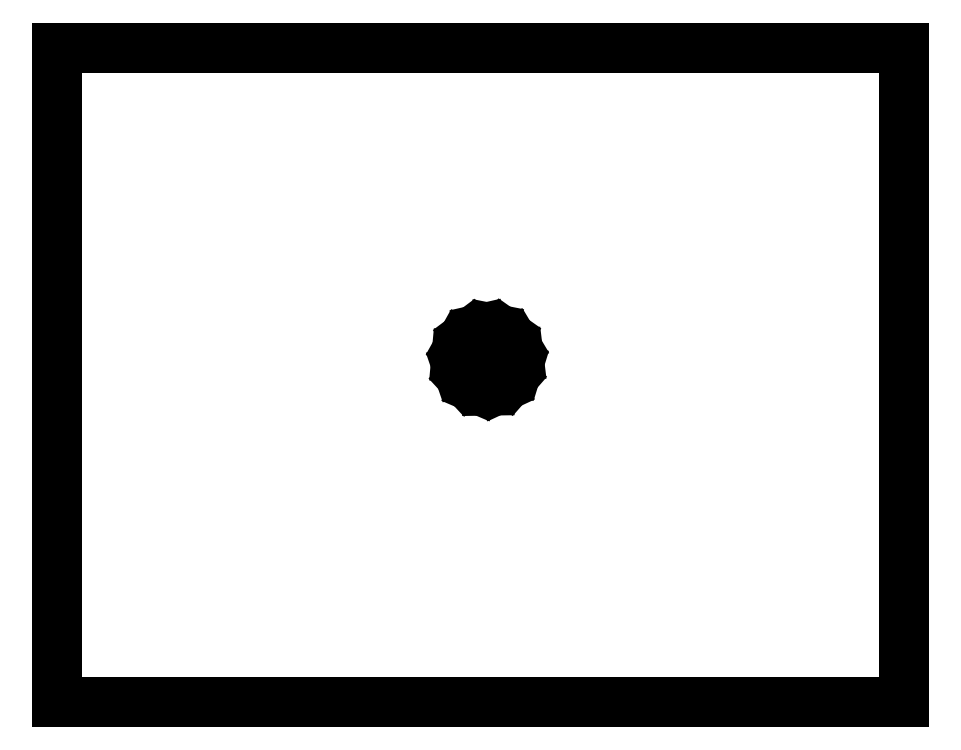
<metadata>
{"format":"dxf","ext":"dxf","renderer":"ezdxf+matplotlib","layout":"modelspace","background":"white","min_lineweight":24,"dpi":150}
</metadata>
<code>
0
SECTION
2
ENTITIES
0
LINE
8
0
10
0
20
0
11
0
21
17
0
LINE
8
0
10
0
20
0
11
22
21
0
0
LINE
8
0
10
0
20
17
11
22
21
17
0
LINE
8
0
10
22
20
0
11
22
21
17
0
LINE
8
0
10
10.37
20
9.009
11
10.36
21
8.947
0
LINE
8
0
10
10.48
20
9.328
11
10.45
21
9.273
0
LINE
8
0
10
10.71
20
9.573
11
10.66
21
9.536
0
LINE
8
0
10
11.15
20
8.094
11
11.22
21
8.095
0
LINE
8
0
10
10.82
20
8.172
11
10.88
21
8.147
0
LINE
8
0
10
10.56
20
8.377
11
10.6
21
8.331
0
LINE
8
0
10
10.39
20
8.673
11
10.42
21
8.614
0
LINE
8
0
10
10.9
20
8.941
11
11.01
21
9.12
0
LINE
8
0
10
11.28
20
8.655
11
11.07
21
8.655
0
LINE
8
0
10
11.01
20
8.691
11
10.9
21
8.87
0
LINE
8
0
10
11.1
20
8.279
11
11.1
21
8.236
0
LINE
8
0
10
11.22
20
9.577
11
11.22
21
9.534
0
LINE
8
0
10
10.86
20
8.36
11
10.84
21
8.323
0
LINE
8
0
10
11.49
20
9.498
11
11.47
21
9.461
0
LINE
8
0
10
10.66
20
8.536
11
10.63
21
8.51
0
LINE
8
0
10
11.7
20
9.317
11
11.67
21
9.292
0
LINE
8
0
10
11.8
20
8.904
11
11.85
21
8.905
0
LINE
8
0
10
10.5
20
8.885
11
10.54
21
8.885
0
LINE
8
0
10
11.75
20
8.647
11
11.79
21
8.632
0
LINE
8
0
10
10.55
20
9.161
11
10.59
21
9.143
0
LINE
8
0
10
11.59
20
8.436
11
11.62
21
8.405
0
LINE
8
0
10
10.71
20
9.392
11
10.74
21
9.36
0
LINE
8
0
10
11.37
20
8.305
11
11.38
21
8.265
0
LINE
8
0
10
10.95
20
9.539
11
10.96
21
9.499
0
LINE
8
0
10
11.26
20
8.239
11
11.26
21
8.281
0
LINE
8
0
10
11.37
20
9.505
11
11.38
21
9.546
0
LINE
8
0
10
10.98
20
8.259
11
11
21
8.3
0
LINE
8
0
10
11.6
20
9.373
11
11.62
21
9.406
0
LINE
8
0
10
10.74
20
8.392
11
10.77
21
8.423
0
LINE
8
0
10
11.75
20
9.16
11
11.79
21
9.179
0
LINE
8
0
10
10.57
20
8.614
11
10.61
21
8.63
0
LINE
8
0
10
10.56
20
8.776
11
10.51
21
8.766
0
LINE
8
0
10
11.83
20
9.065
11
11.78
21
9.056
0
LINE
8
0
10
10.56
20
9.038
11
10.51
21
9.045
0
LINE
8
0
10
11.83
20
8.785
11
11.79
21
8.794
0
LINE
8
0
10
10.66
20
9.277
11
10.63
21
9.301
0
LINE
8
0
10
11.73
20
8.526
11
11.69
21
8.552
0
LINE
8
0
10
10.86
20
9.452
11
10.84
21
9.488
0
LINE
8
0
10
11.53
20
8.333
11
11.51
21
8.37
0
LINE
8
0
10
11.11
20
9.533
11
11.1
21
9.575
0
LINE
8
0
10
11.44
20
8.87
11
11.34
21
8.691
0
LINE
8
0
10
11.07
20
9.155
11
11.28
21
9.155
0
LINE
8
0
10
11.34
20
9.12
11
11.44
21
8.941
0
LINE
8
0
10
11.94
20
8.636
11
11.96
21
8.696
0
LINE
8
0
10
11.76
20
8.348
11
11.8
21
8.395
0
LINE
8
0
10
11.48
20
8.156
11
11.54
21
8.183
0
LINE
8
0
10
11.02
20
9.703
11
10.96
21
9.689
0
LINE
8
0
10
11.36
20
9.695
11
11.3
21
9.707
0
LINE
8
0
10
11.67
20
9.551
11
11.61
21
9.587
0
LINE
8
0
10
11.88
20
9.294
11
11.85
21
9.348
0
LINE
8
0
10
11.98
20
8.971
11
11.97
21
9.033
0
ARC
8
0
10
11.17
20
8.905
40
0.5968
50
329.1
51
332.6
0
ARC
8
0
10
11.17
20
8.905
40
0.5968
50
353.1
51
356.6
0
ARC
8
0
10
11.17
20
8.905
40
0.5968
50
305.1
51
308.6
0
ARC
8
0
10
11.17
20
8.905
40
0.5968
50
281.1
51
284.6
0
ARC
8
0
10
11.17
20
8.905
40
0.5968
50
257.1
51
260.6
0
ARC
8
0
10
11.17
20
8.905
40
0.5968
50
233.1
51
236.6
0
ARC
8
0
10
11.17
20
8.905
40
0.5968
50
209.1
51
212.6
0
ARC
8
0
10
11.17
20
8.905
40
0.5968
50
185.1
51
188.6
0
ARC
8
0
10
11.17
20
8.905
40
0.5968
50
161.1
51
164.6
0
ARC
8
0
10
11.17
20
8.905
40
0.5968
50
137.1
51
140.6
0
ARC
8
0
10
11.17
20
8.905
40
0.5968
50
113.1
51
116.6
0
ARC
8
0
10
11.17
20
8.905
40
0.5968
50
89.14
51
92.57
0
ARC
8
0
10
11.17
20
8.905
40
0.5968
50
65.14
51
68.57
0
ARC
8
0
10
11.17
20
8.905
40
0.5968
50
41.14
51
44.57
0
ARC
8
0
10
11.17
20
8.905
40
0.5968
50
17.14
51
20.57
0
ARC
8
0
10
11.17
20
8.905
40
0.2707
50
172.6
51
187.4
0
ARC
8
0
10
11.17
20
8.905
40
0.2707
50
112.6
51
127.4
0
ARC
8
0
10
11.17
20
8.905
40
0.2707
50
52.55
51
67.45
0
ARC
8
0
10
11.17
20
8.905
40
0.2707
50
352.6
51
7.448
0
ARC
8
0
10
11.17
20
8.905
40
0.2707
50
292.6
51
307.4
0
ARC
8
0
10
11.17
20
8.905
40
0.2707
50
232.6
51
247.4
0
ARC
8
0
10
11.07
20
8.281
40
0.03629
50
356.2
51
80.57
0
ARC
8
0
10
10.82
20
8.377
40
0.03629
50
332.2
51
56.57
0
ARC
8
0
10
11.03
20
8.288
40
0.03629
50
77.14
51
161.5
0
ARC
8
0
10
10.64
20
8.565
40
0.03629
50
308.2
51
32.57
0
ARC
8
0
10
10.79
20
8.399
40
0.03629
50
53.14
51
137.5
0
ARC
8
0
10
10.55
20
8.811
40
0.03629
50
284.2
51
8.566
0
ARC
8
0
10
10.62
20
8.597
40
0.03629
50
29.14
51
113.5
0
ARC
8
0
10
10.54
20
8.849
40
0.03629
50
5.141
51
89.46
0
ARC
8
0
10
10.56
20
9.074
40
0.03629
50
260.2
51
344.6
0
ARC
8
0
10
10.68
20
9.308
40
0.03629
50
236.2
51
320.6
0
ARC
8
0
10
10.57
20
9.11
40
0.03629
50
341.1
51
65.46
0
ARC
8
0
10
10.89
20
9.472
40
0.03629
50
212.2
51
296.6
0
ARC
8
0
10
10.71
20
9.336
40
0.03629
50
317.1
51
41.46
0
ARC
8
0
10
11.14
20
9.538
40
0.03629
50
188.2
51
272.6
0
ARC
8
0
10
10.92
20
9.488
40
0.03629
50
293.1
51
17.46
0
ARC
8
0
10
11.73
20
8.614
40
0.03629
50
68.25
51
152.6
0
ARC
8
0
10
11.8
20
8.83
40
0.03629
50
173.1
51
257.5
0
ARC
8
0
10
11.57
20
8.41
40
0.03629
50
44.25
51
128.6
0
ARC
8
0
10
11.72
20
8.581
40
0.03629
50
149.1
51
233.5
0
ARC
8
0
10
11.33
20
8.293
40
0.03629
50
20.25
51
104.6
0
ARC
8
0
10
11.54
20
8.388
40
0.03629
50
125.1
51
209.5
0
ARC
8
0
10
11.29
20
8.284
40
0.03629
50
101.1
51
185.5
0
ARC
8
0
10
11.8
20
8.868
40
0.03629
50
92.25
51
176.6
0
ARC
8
0
10
11.4
20
9.495
40
0.03629
50
164.2
51
248.6
0
ARC
8
0
10
11.18
20
9.538
40
0.03629
50
269.1
51
353.5
0
ARC
8
0
10
11.62
20
9.35
40
0.03629
50
140.2
51
224.6
0
ARC
8
0
10
11.44
20
9.48
40
0.03629
50
245.1
51
329.5
0
ARC
8
0
10
11.77
20
9.128
40
0.03629
50
116.2
51
200.6
0
ARC
8
0
10
11.65
20
9.322
40
0.03629
50
221.1
51
305.5
0
ARC
8
0
10
11.78
20
9.092
40
0.03629
50
197.1
51
281.5
0
SPLINE
8
0
70
0
71
3
72
13
73
9
74
0
42
1e-07
43
1e-07
44
1e-10
40
0
40
0
40
0
40
0
40
0.01867
40
0.07727
40
0.1787
40
0.3265
40
0.7571
40
1
40
1
40
1
40
1
10
11.79
20
8.632
30
0
10
11.79
20
8.631
30
0
10
11.79
20
8.63
30
0
10
11.8
20
8.627
30
0
10
11.82
20
8.625
30
0
10
11.85
20
8.622
30
0
10
11.89
20
8.626
30
0
10
11.93
20
8.633
30
0
10
11.94
20
8.636
30
0
0
SPLINE
8
0
70
0
71
3
72
13
73
9
74
0
42
1e-07
43
1e-07
44
1e-10
40
0
40
0
40
0
40
0
40
0.2429
40
0.6735
40
0.8213
40
0.9227
40
0.9813
40
1
40
1
40
1
40
1
10
11.96
20
8.696
30
0
10
11.95
20
8.705
30
0
10
11.93
20
8.73
30
0
10
11.89
20
8.756
30
0
10
11.86
20
8.774
30
0
10
11.85
20
8.78
30
0
10
11.84
20
8.784
30
0
10
11.84
20
8.785
30
0
10
11.83
20
8.785
30
0
0
SPLINE
8
0
70
0
71
3
72
13
73
9
74
0
42
1e-07
43
1e-07
44
1e-10
40
0
40
0
40
0
40
0
40
0.01867
40
0.07727
40
0.1787
40
0.3265
40
0.7571
40
1
40
1
40
1
40
1
10
11.85
20
8.905
30
0
10
11.85
20
8.905
30
0
10
11.85
20
8.906
30
0
10
11.86
20
8.907
30
0
10
11.88
20
8.912
30
0
10
11.91
20
8.924
30
0
10
11.95
20
8.944
30
0
10
11.97
20
8.964
30
0
10
11.98
20
8.971
30
0
0
SPLINE
8
0
70
0
71
3
72
13
73
9
74
0
42
1e-07
43
1e-07
44
1e-10
40
0
40
0
40
0
40
0
40
0.2429
40
0.6735
40
0.8213
40
0.9227
40
0.9813
40
1
40
1
40
1
40
1
10
11.97
20
9.033
30
0
10
11.96
20
9.038
30
0
10
11.93
20
9.051
30
0
10
11.89
20
9.062
30
0
10
11.86
20
9.066
30
0
10
11.84
20
9.067
30
0
10
11.83
20
9.066
30
0
10
11.83
20
9.065
30
0
10
11.83
20
9.065
30
0
0
SPLINE
8
0
70
0
71
3
72
13
73
9
74
0
42
1e-07
43
1e-07
44
1e-10
40
0
40
0
40
0
40
0
40
0.01867
40
0.07727
40
0.1787
40
0.3265
40
0.7571
40
1
40
1
40
1
40
1
10
11.79
20
9.179
30
0
10
11.79
20
9.18
30
0
10
11.79
20
9.182
30
0
10
11.8
20
9.187
30
0
10
11.81
20
9.197
30
0
10
11.84
20
9.222
30
0
10
11.86
20
9.255
30
0
10
11.88
20
9.284
30
0
10
11.88
20
9.294
30
0
0
SPLINE
8
0
70
0
71
3
72
13
73
9
74
0
42
1e-07
43
1e-07
44
1e-10
40
0
40
0
40
0
40
0
40
0.2429
40
0.6735
40
0.8213
40
0.9227
40
0.9813
40
1
40
1
40
1
40
1
10
11.85
20
9.348
30
0
10
11.84
20
9.349
30
0
10
11.81
20
9.348
30
0
10
11.77
20
9.342
30
0
10
11.73
20
9.331
30
0
10
11.72
20
9.325
30
0
10
11.71
20
9.32
30
0
10
11.71
20
9.318
30
0
10
11.7
20
9.317
30
0
0
SPLINE
8
0
70
0
71
3
72
13
73
9
74
0
42
1e-07
43
1e-07
44
1e-10
40
0
40
0
40
0
40
0
40
0.01867
40
0.07727
40
0.1787
40
0.3265
40
0.7571
40
1
40
1
40
1
40
1
10
11.62
20
9.406
30
0
10
11.62
20
9.406
30
0
10
11.63
20
9.41
30
0
10
11.63
20
9.418
30
0
10
11.64
20
9.433
30
0
10
11.65
20
9.465
30
0
10
11.66
20
9.505
30
0
10
11.66
20
9.539
30
0
10
11.67
20
9.551
30
0
0
SPLINE
8
0
70
0
71
3
72
13
73
9
74
0
42
1e-07
43
1e-07
44
1e-10
40
0
40
0
40
0
40
0
40
0.2429
40
0.6735
40
0.8213
40
0.9227
40
0.9813
40
1
40
1
40
1
40
1
10
11.61
20
9.587
30
0
10
11.6
20
9.582
30
0
10
11.57
20
9.568
30
0
10
11.54
20
9.545
30
0
10
11.51
20
9.523
30
0
10
11.5
20
9.51
30
0
10
11.49
20
9.503
30
0
10
11.49
20
9.499
30
0
10
11.49
20
9.498
30
0
0
SPLINE
8
0
70
0
71
3
72
13
73
9
74
0
42
1e-07
43
1e-07
44
1e-10
40
0
40
0
40
0
40
0
40
0.01867
40
0.07727
40
0.1787
40
0.3265
40
0.7571
40
1
40
1
40
1
40
1
10
11.38
20
9.546
30
0
10
11.38
20
9.547
30
0
10
11.38
20
9.551
30
0
10
11.38
20
9.561
30
0
10
11.38
20
9.577
30
0
10
11.38
20
9.612
30
0
10
11.37
20
9.652
30
0
10
11.36
20
9.684
30
0
10
11.36
20
9.695
30
0
0
SPLINE
8
0
70
0
71
3
72
13
73
9
74
0
42
1e-07
43
1e-07
44
1e-10
40
0
40
0
40
0
40
0
40
0.2429
40
0.6735
40
0.8213
40
0.9227
40
0.9813
40
1
40
1
40
1
40
1
10
11.3
20
9.707
30
0
10
11.29
20
9.698
30
0
10
11.27
20
9.673
30
0
10
11.25
20
9.639
30
0
10
11.23
20
9.607
30
0
10
11.23
20
9.592
30
0
10
11.22
20
9.582
30
0
10
11.22
20
9.578
30
0
10
11.22
20
9.577
30
0
0
SPLINE
8
0
70
0
71
3
72
13
73
9
74
0
42
1e-07
43
1e-07
44
1e-10
40
0
40
0
40
0
40
0
40
0.01867
40
0.07727
40
0.1787
40
0.3265
40
0.7571
40
1
40
1
40
1
40
1
10
11.1
20
9.575
30
0
10
11.1
20
9.576
30
0
10
11.1
20
9.58
30
0
10
11.1
20
9.59
30
0
10
11.09
20
9.605
30
0
10
11.08
20
9.636
30
0
10
11.05
20
9.67
30
0
10
11.03
20
9.695
30
0
10
11.02
20
9.703
30
0
0
SPLINE
8
0
70
0
71
3
72
13
73
9
74
0
42
1e-07
43
1e-07
44
1e-10
40
0
40
0
40
0
40
0
40
0.2429
40
0.6735
40
0.8213
40
0.9227
40
0.9813
40
1
40
1
40
1
40
1
10
10.96
20
9.689
30
0
10
10.96
20
9.678
30
0
10
10.95
20
9.646
30
0
10
10.94
20
9.605
30
0
10
10.94
20
9.57
30
0
10
10.94
20
9.554
30
0
10
10.94
20
9.544
30
0
10
10.95
20
9.54
30
0
10
10.95
20
9.539
30
0
0
SPLINE
8
0
70
0
71
3
72
13
73
9
74
0
42
1e-07
43
1e-07
44
1e-10
40
0
40
0
40
0
40
0
40
0.2429
40
0.6735
40
0.8213
40
0.9227
40
0.9813
40
1
40
1
40
1
40
1
10
11.8
20
8.395
30
0
10
11.8
20
8.407
30
0
10
11.79
20
8.438
30
0
10
11.77
20
8.476
30
0
10
11.75
20
8.504
30
0
10
11.74
20
8.516
30
0
10
11.73
20
8.523
30
0
10
11.73
20
8.526
30
0
10
11.73
20
8.526
30
0
0
SPLINE
8
0
70
0
71
3
72
13
73
9
74
0
42
1e-07
43
1e-07
44
1e-10
40
0
40
0
40
0
40
0
40
0.01867
40
0.07727
40
0.1787
40
0.3265
40
0.7571
40
1
40
1
40
1
40
1
10
11.62
20
8.405
30
0
10
11.62
20
8.405
30
0
10
11.63
20
8.401
30
0
10
11.63
20
8.395
30
0
10
11.65
20
8.386
30
0
10
11.68
20
8.37
30
0
10
11.72
20
8.357
30
0
10
11.75
20
8.35
30
0
10
11.76
20
8.348
30
0
0
SPLINE
8
0
70
0
71
3
72
13
73
9
74
0
42
1e-07
43
1e-07
44
1e-10
40
0
40
0
40
0
40
0
40
0.2429
40
0.6735
40
0.8213
40
0.9227
40
0.9813
40
1
40
1
40
1
40
1
10
11.54
20
8.183
30
0
10
11.54
20
8.195
30
0
10
11.55
20
8.228
30
0
10
11.54
20
8.269
30
0
10
11.54
20
8.303
30
0
10
11.53
20
8.319
30
0
10
11.53
20
8.328
30
0
10
11.53
20
8.332
30
0
10
11.53
20
8.333
30
0
0
SPLINE
8
0
70
0
71
3
72
13
73
9
74
0
42
1e-07
43
1e-07
44
1e-10
40
0
40
0
40
0
40
0
40
0.01867
40
0.07727
40
0.1787
40
0.3265
40
0.7571
40
1
40
1
40
1
40
1
10
11.38
20
8.265
30
0
10
11.38
20
8.264
30
0
10
11.38
20
8.26
30
0
10
11.39
20
8.252
30
0
10
11.4
20
8.238
30
0
10
11.42
20
8.211
30
0
10
11.45
20
8.182
30
0
10
11.47
20
8.163
30
0
10
11.48
20
8.156
30
0
0
SPLINE
8
0
70
0
71
3
72
13
73
9
74
0
42
1e-07
43
1e-07
44
1e-10
40
0
40
0
40
0
40
0
40
0.2429
40
0.6735
40
0.8213
40
0.9227
40
0.9813
40
1
40
1
40
1
40
1
10
11.22
20
8.095
30
0
10
11.22
20
8.105
30
0
10
11.24
20
8.135
30
0
10
11.25
20
8.173
30
0
10
11.26
20
8.207
30
0
10
11.26
20
8.223
30
0
10
11.26
20
8.233
30
0
10
11.26
20
8.237
30
0
10
11.26
20
8.239
30
0
0
SPLINE
8
0
70
0
71
3
72
13
73
9
74
0
42
1e-07
43
1e-07
44
1e-10
40
0
40
0
40
0
40
0
40
0.01867
40
0.07727
40
0.1787
40
0.3265
40
0.7571
40
1
40
1
40
1
40
1
10
11.1
20
8.236
30
0
10
11.1
20
8.235
30
0
10
11.1
20
8.231
30
0
10
11.1
20
8.221
30
0
10
11.11
20
8.205
30
0
10
11.11
20
8.171
30
0
10
11.13
20
8.133
30
0
10
11.15
20
8.104
30
0
10
11.15
20
8.094
30
0
0
SPLINE
8
0
70
0
71
3
72
13
73
9
74
0
42
1e-07
43
1e-07
44
1e-10
40
0
40
0
40
0
40
0
40
0.2429
40
0.6735
40
0.8213
40
0.9227
40
0.9813
40
1
40
1
40
1
40
1
10
10.88
20
8.147
30
0
10
10.89
20
8.154
30
0
10
10.92
20
8.175
30
0
10
10.95
20
8.204
30
0
10
10.97
20
8.231
30
0
10
10.98
20
8.245
30
0
10
10.98
20
8.254
30
0
10
10.98
20
8.258
30
0
10
10.98
20
8.259
30
0
0
SPLINE
8
0
70
0
71
3
72
13
73
9
74
0
42
1e-07
43
1e-07
44
1e-10
40
0
40
0
40
0
40
0
40
0.01867
40
0.07727
40
0.1787
40
0.3265
40
0.7571
40
1
40
1
40
1
40
1
10
10.84
20
8.323
30
0
10
10.84
20
8.322
30
0
10
10.83
20
8.318
30
0
10
10.83
20
8.308
30
0
10
10.83
20
8.293
30
0
10
10.82
20
8.259
30
0
10
10.82
20
8.217
30
0
10
10.82
20
8.184
30
0
10
10.82
20
8.172
30
0
0
SPLINE
8
0
70
0
71
3
72
13
73
9
74
0
42
1e-07
43
1e-07
44
1e-10
40
0
40
0
40
0
40
0
40
0.2429
40
0.6735
40
0.8213
40
0.9227
40
0.9813
40
1
40
1
40
1
40
1
10
10.6
20
8.331
30
0
10
10.61
20
8.333
30
0
10
10.64
20
8.341
30
0
10
10.68
20
8.355
30
0
10
10.71
20
8.372
30
0
10
10.73
20
8.382
30
0
10
10.73
20
8.388
30
0
10
10.74
20
8.391
30
0
10
10.74
20
8.392
30
0
0
SPLINE
8
0
70
0
71
3
72
13
73
9
74
0
42
1e-07
43
1e-07
44
1e-10
40
0
40
0
40
0
40
0
40
0.01867
40
0.07727
40
0.1787
40
0.3265
40
0.7571
40
1
40
1
40
1
40
1
10
10.63
20
8.51
30
0
10
10.63
20
8.509
30
0
10
10.62
20
8.506
30
0
10
10.62
20
8.499
30
0
10
10.61
20
8.487
30
0
10
10.59
20
8.458
30
0
10
10.57
20
8.42
30
0
10
10.56
20
8.388
30
0
10
10.56
20
8.377
30
0
0
SPLINE
8
0
70
0
71
3
72
13
73
9
74
0
42
1e-07
43
1e-07
44
1e-10
40
0
40
0
40
0
40
0
40
0.2429
40
0.6735
40
0.8213
40
0.9227
40
0.9813
40
1
40
1
40
1
40
1
10
10.42
20
8.614
30
0
10
10.43
20
8.611
30
0
10
10.46
20
8.605
30
0
10
10.5
20
8.602
30
0
10
10.54
20
8.606
30
0
10
10.55
20
8.609
30
0
10
10.56
20
8.611
30
0
10
10.57
20
8.613
30
0
10
10.57
20
8.614
30
0
0
SPLINE
8
0
70
0
71
3
72
13
73
9
74
0
42
1e-07
43
1e-07
44
1e-10
40
0
40
0
40
0
40
0
40
0.01867
40
0.07727
40
0.1787
40
0.3265
40
0.7571
40
1
40
1
40
1
40
1
10
10.51
20
8.766
30
0
10
10.51
20
8.765
30
0
10
10.51
20
8.764
30
0
10
10.5
20
8.76
30
0
10
10.49
20
8.753
30
0
10
10.46
20
8.735
30
0
10
10.42
20
8.707
30
0
10
10.4
20
8.682
30
0
10
10.39
20
8.673
30
0
0
SPLINE
8
0
70
0
71
3
72
13
73
9
74
0
42
1e-07
43
1e-07
44
1e-10
40
0
40
0
40
0
40
0
40
0.2429
40
0.6735
40
0.8213
40
0.9227
40
0.9813
40
1
40
1
40
1
40
1
10
10.36
20
8.947
30
0
10
10.37
20
8.94
30
0
10
10.4
20
8.921
30
0
10
10.44
20
8.902
30
0
10
10.47
20
8.891
30
0
10
10.48
20
8.887
30
0
10
10.49
20
8.886
30
0
10
10.5
20
8.885
30
0
10
10.5
20
8.885
30
0
0
SPLINE
8
0
70
0
71
3
72
13
73
9
74
0
42
1e-07
43
1e-07
44
1e-10
40
0
40
0
40
0
40
0
40
0.01867
40
0.07727
40
0.1787
40
0.3265
40
0.7571
40
1
40
1
40
1
40
1
10
10.51
20
9.045
30
0
10
10.51
20
9.046
30
0
10
10.51
20
9.046
30
0
10
10.5
20
9.047
30
0
10
10.48
20
9.046
30
0
10
10.45
20
9.041
30
0
10
10.41
20
9.029
30
0
10
10.38
20
9.015
30
0
10
10.37
20
9.009
30
0
0
SPLINE
8
0
70
0
71
3
72
13
73
9
74
0
42
1e-07
43
1e-07
44
1e-10
40
0
40
0
40
0
40
0
40
0.2429
40
0.6735
40
0.8213
40
0.9227
40
0.9813
40
1
40
1
40
1
40
1
10
10.45
20
9.273
30
0
10
10.45
20
9.263
30
0
10
10.47
20
9.234
30
0
10
10.5
20
9.202
30
0
10
10.52
20
9.178
30
0
10
10.54
20
9.168
30
0
10
10.54
20
9.163
30
0
10
10.55
20
9.161
30
0
10
10.55
20
9.161
30
0
0
SPLINE
8
0
70
0
71
3
72
13
73
9
74
0
42
1e-07
43
1e-07
44
1e-10
40
0
40
0
40
0
40
0
40
0.01867
40
0.07727
40
0.1787
40
0.3265
40
0.7571
40
1
40
1
40
1
40
1
10
10.63
20
9.301
30
0
10
10.63
20
9.302
30
0
10
10.62
20
9.304
30
0
10
10.61
20
9.308
30
0
10
10.6
20
9.314
30
0
10
10.57
20
9.324
30
0
10
10.52
20
9.329
30
0
10
10.49
20
9.328
30
0
10
10.48
20
9.328
30
0
0
SPLINE
8
0
70
0
71
3
72
13
73
9
74
0
42
1e-07
43
1e-07
44
1e-10
40
0
40
0
40
0
40
0
40
0.2429
40
0.6735
40
0.8213
40
0.9227
40
0.9813
40
1
40
1
40
1
40
1
10
10.66
20
9.536
30
0
10
10.66
20
9.524
30
0
10
10.67
20
9.491
30
0
10
10.68
20
9.45
30
0
10
10.69
20
9.419
30
0
10
10.7
20
9.404
30
0
10
10.7
20
9.396
30
0
10
10.71
20
9.393
30
0
10
10.71
20
9.392
30
0
0
SPLINE
8
0
70
0
71
3
72
13
73
9
74
0
42
1e-07
43
1e-07
44
1e-10
40
0
40
0
40
0
40
0
40
0.01867
40
0.07727
40
0.1787
40
0.3265
40
0.7571
40
1
40
1
40
1
40
1
10
10.84
20
9.488
30
0
10
10.84
20
9.489
30
0
10
10.83
20
9.493
30
0
10
10.83
20
9.5
30
0
10
10.82
20
9.512
30
0
10
10.79
20
9.534
30
0
10
10.75
20
9.555
30
0
10
10.72
20
9.569
30
0
10
10.71
20
9.573
30
0
0
ENDSEC
0
EOF

</code>
